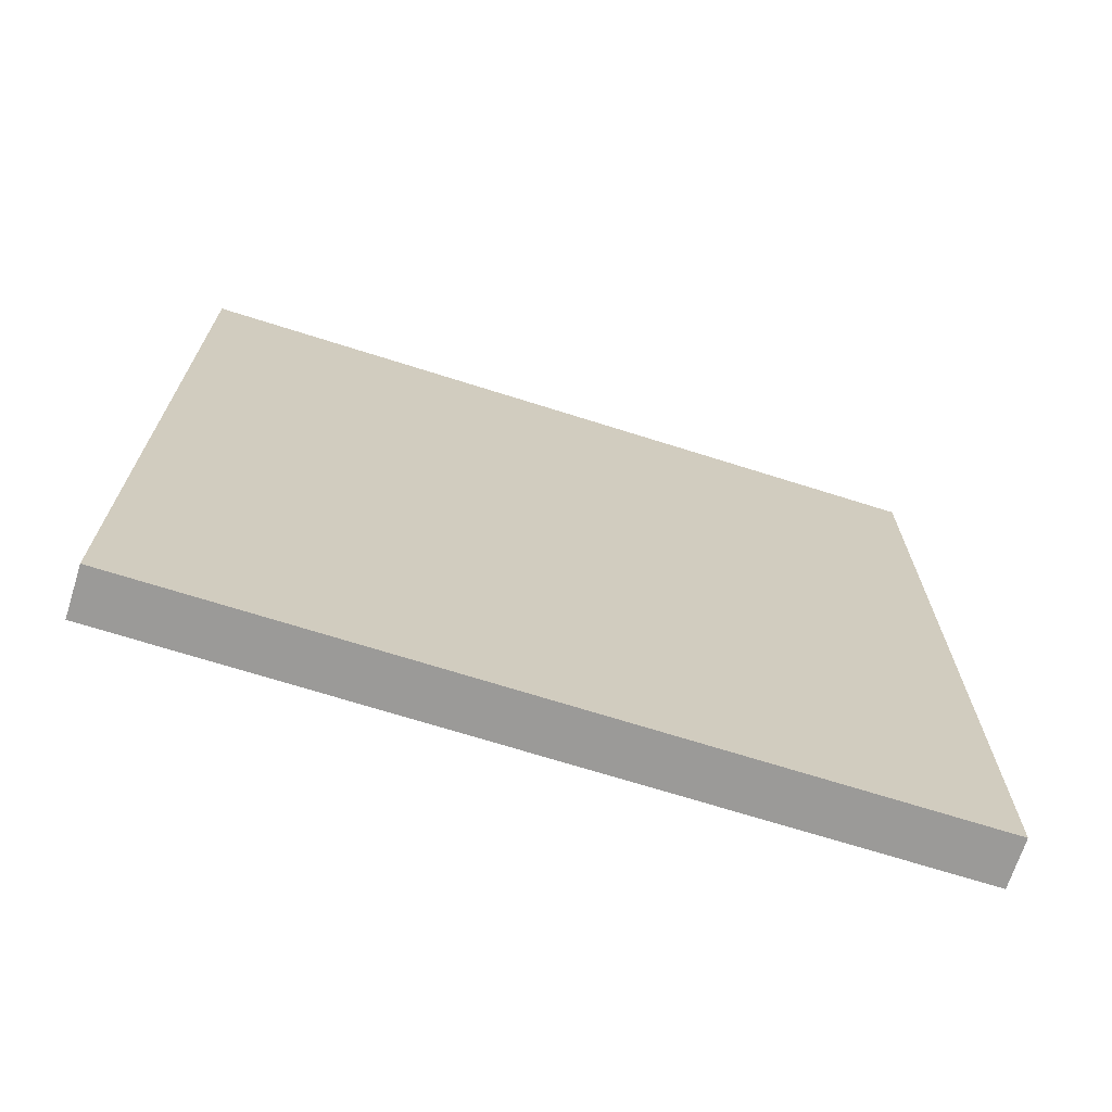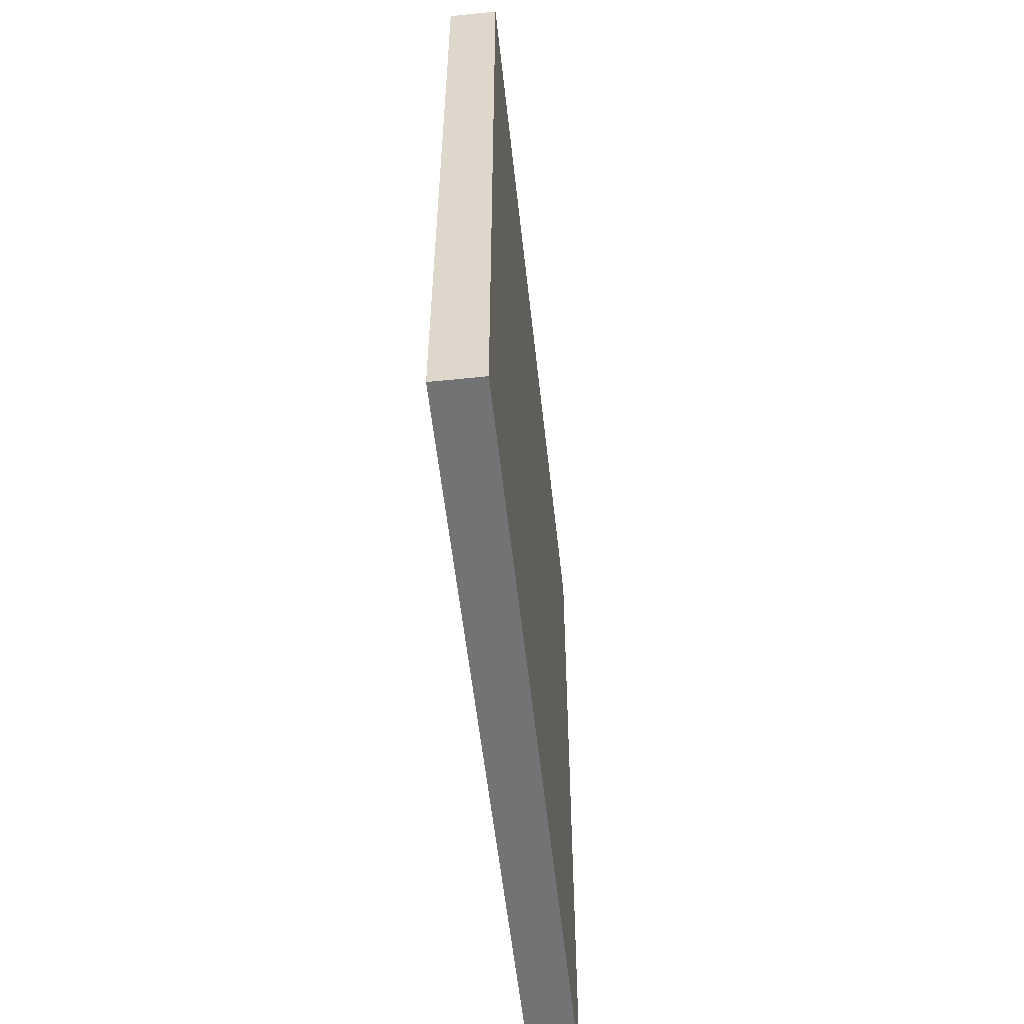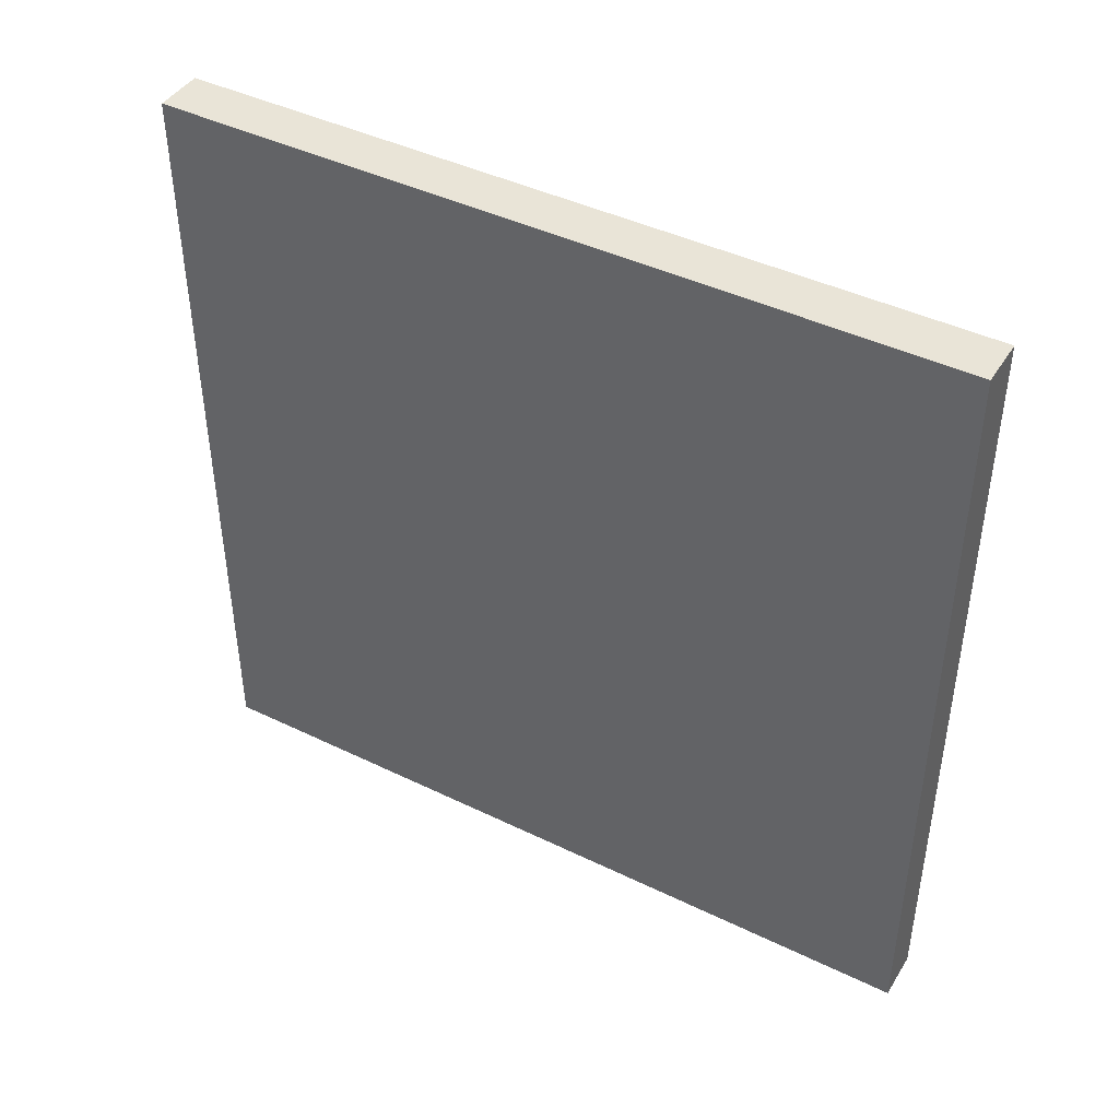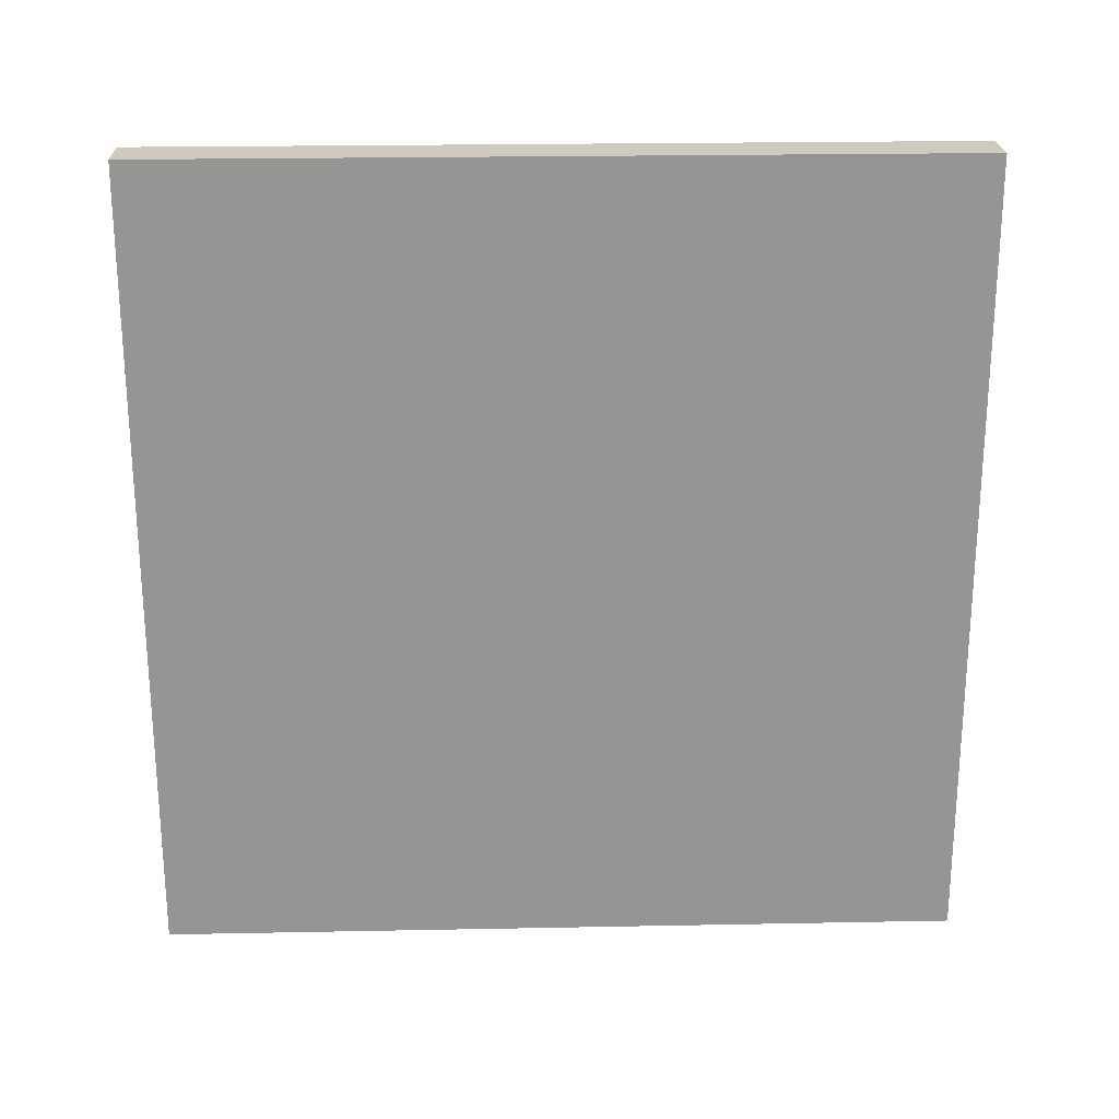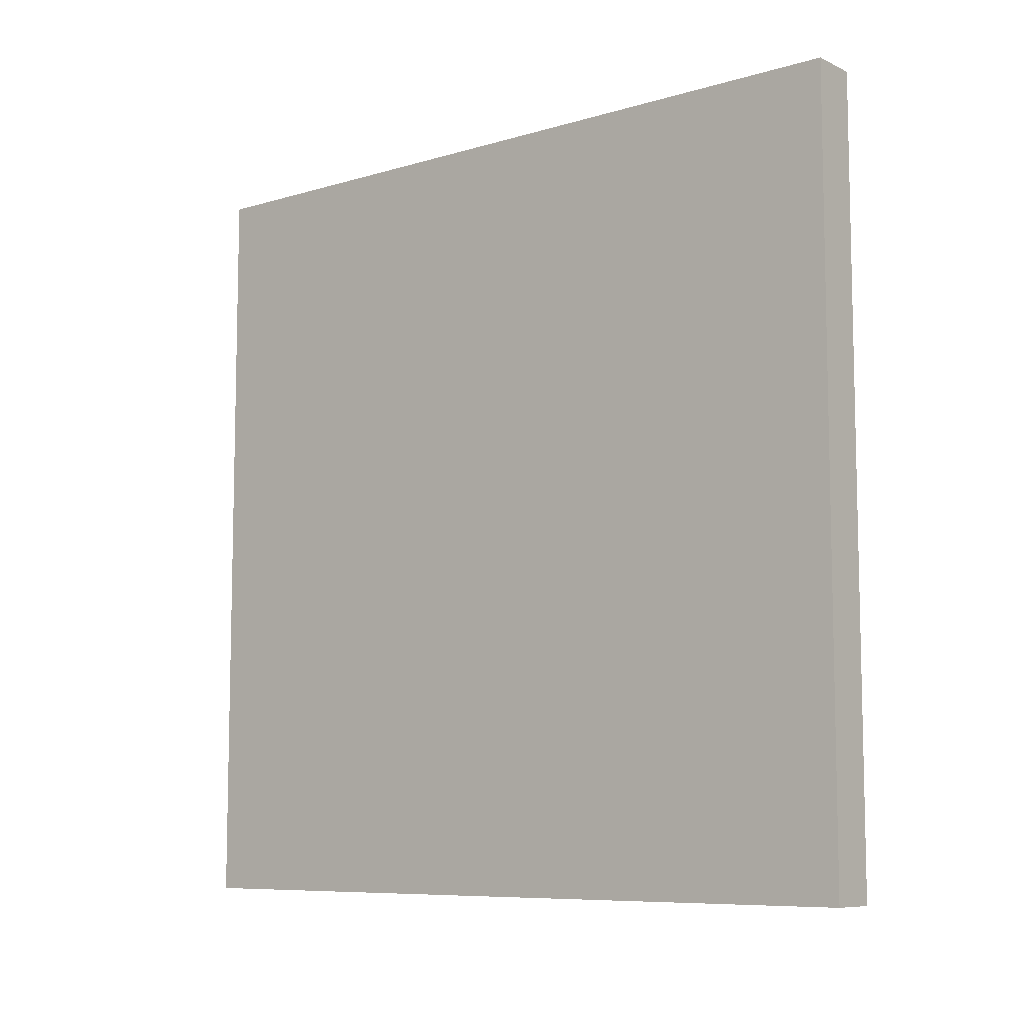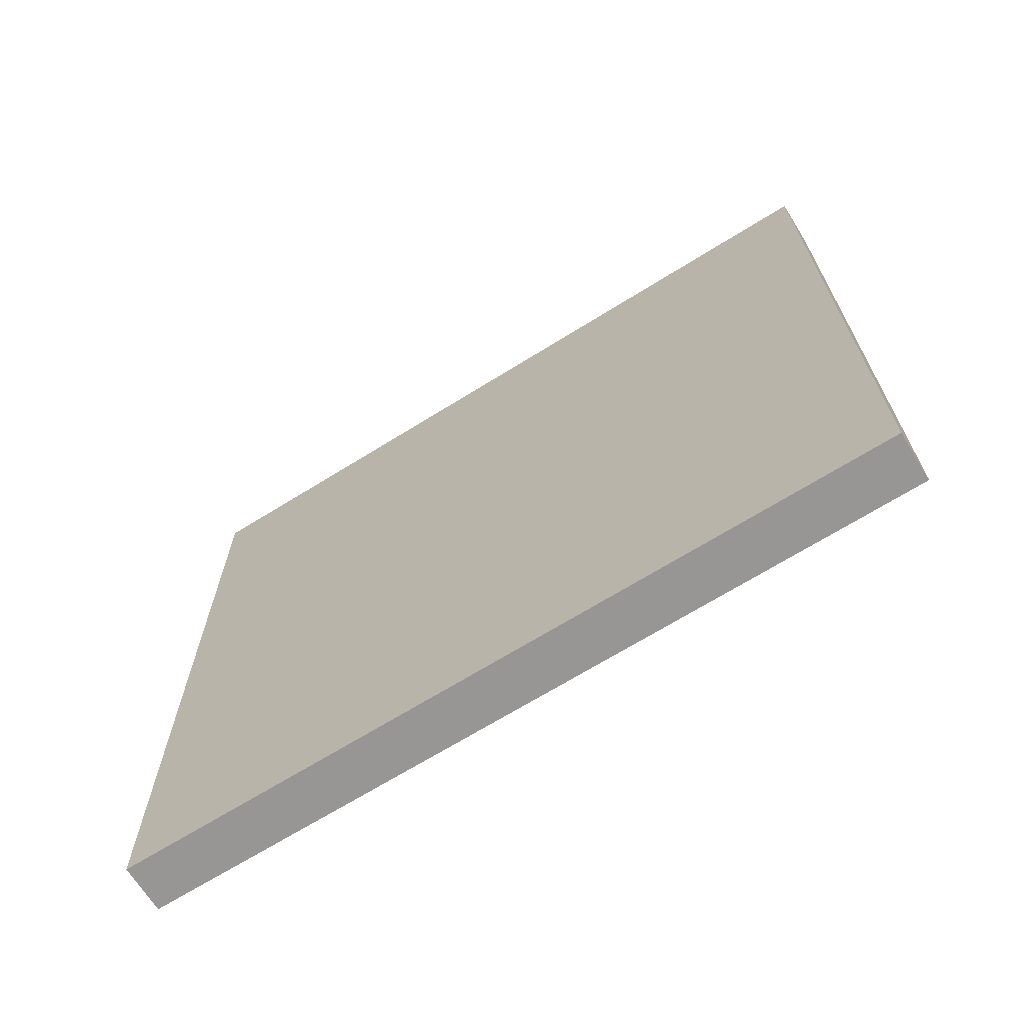
<metadata>
{"format":"obj","ext":"obj","renderer":"f3d","projection":"perspective","resolution":1024,"background":"white","views":[{"elev":-69.3,"azim":-107.6,"up":"+Y"},{"elev":-55.9,"azim":-173.8,"up":"+Y"},{"elev":43.4,"azim":119.8,"up":"+Z"},{"elev":22.9,"azim":-91.9,"up":"+Y"},{"elev":-8.3,"azim":129.0,"up":"+Z"},{"elev":-68.0,"azim":-58.0,"up":"+Z"}]}
</metadata>
<code>
o
v -1.4 6.4 0
v -1.6 6.4 0
v -1.4 6.7 0
v -1.6 6.7 0
v -1.4 9.6 0
v -1.6 9.6 0
v -1.4 6.4 -3.2
v -1.6 6.4 -3.2
v -1.4 6.7 -3.2
v -1.6 6.7 -3.2
v -1.4 9.6 -3.2
v -1.6 9.6 -3.2
v -1.4 6.4 0
v -1.4 6.7 0
v -1.4 9.6 0
v -1.4 6.4 -3.2
v -1.4 6.7 -3.2
v -1.4 9.6 -3.2
v -1.6 6.4 0
v -1.6 6.7 0
v -1.6 9.6 0
v -1.6 6.4 -3.2
v -1.6 6.7 -3.2
v -1.6 9.6 -3.2
v -1.4 6.4 0
v -1.4 6.4 -3.2
v -1.6 6.4 0
v -1.6 6.4 -3.2
v -1.4 9.6 0
v -1.4 9.6 -3.2
v -1.6 9.6 0
v -1.6 9.6 -3.2
f 3 2 1
f 4 2 3
f 5 4 3
f 6 4 5
f 7 8 9
f 9 8 10
f 9 10 11
f 11 10 12
f 16 14 13
f 17 15 14
f 17 14 16
f 18 15 17
f 19 20 22
f 20 21 23
f 22 20 23
f 23 21 24
f 27 26 25
f 28 26 27
f 29 30 31
f 31 30 32

</code>
